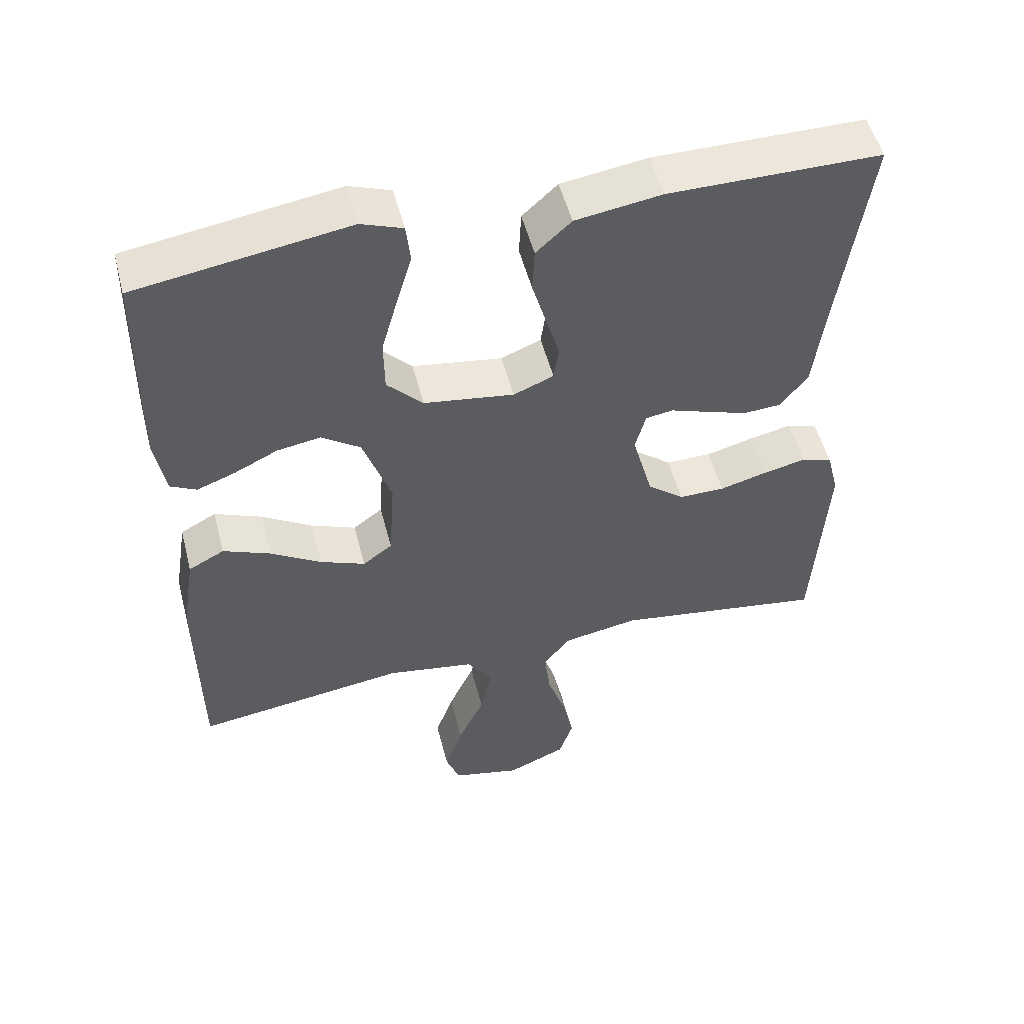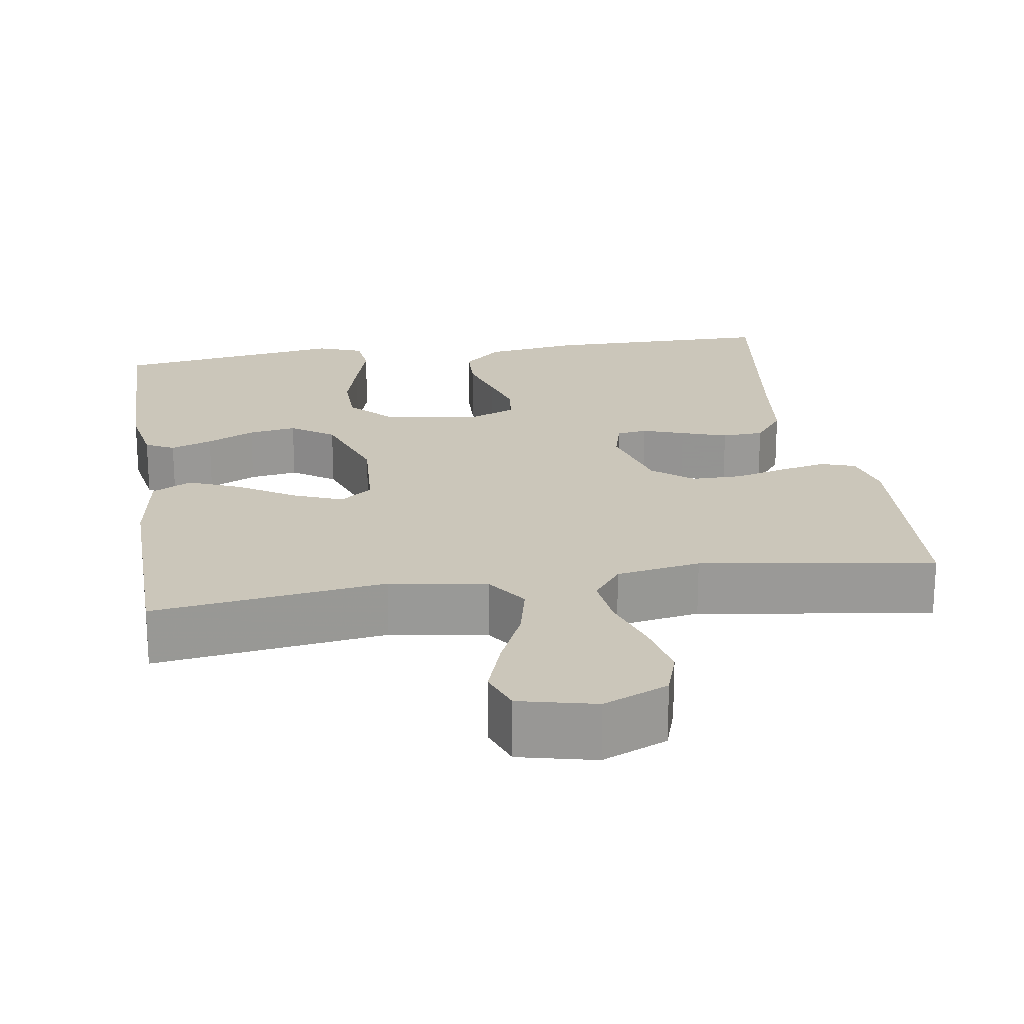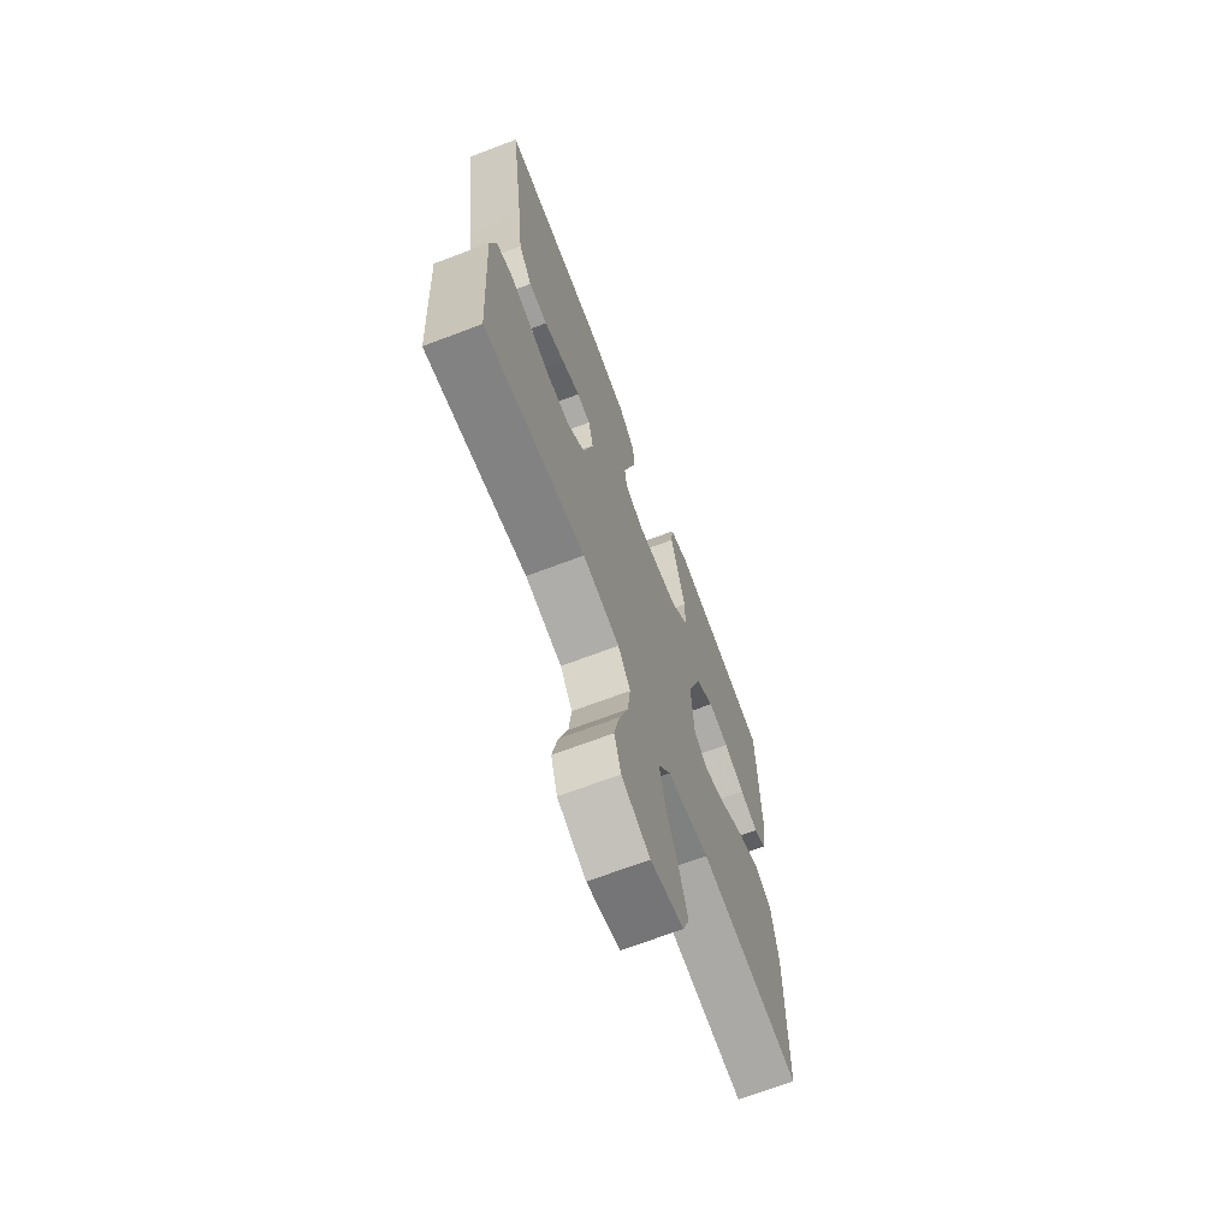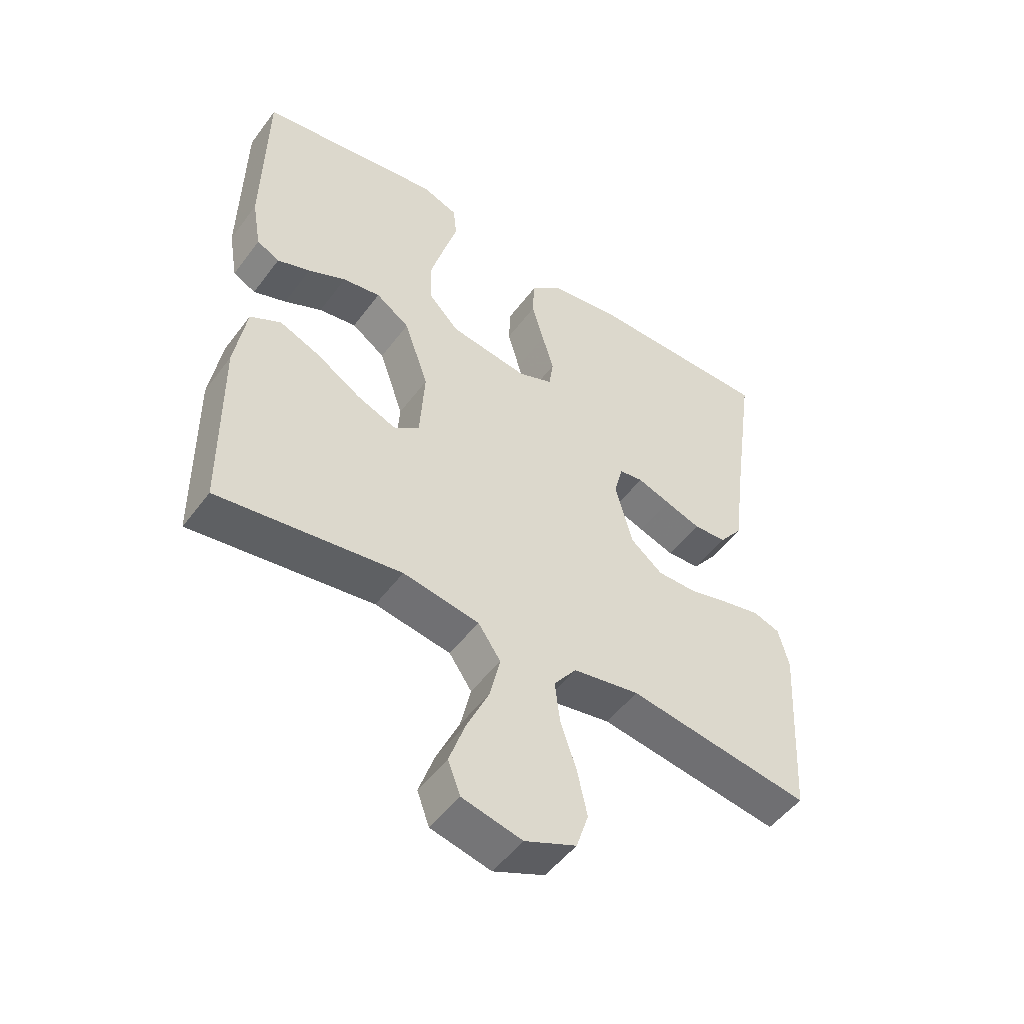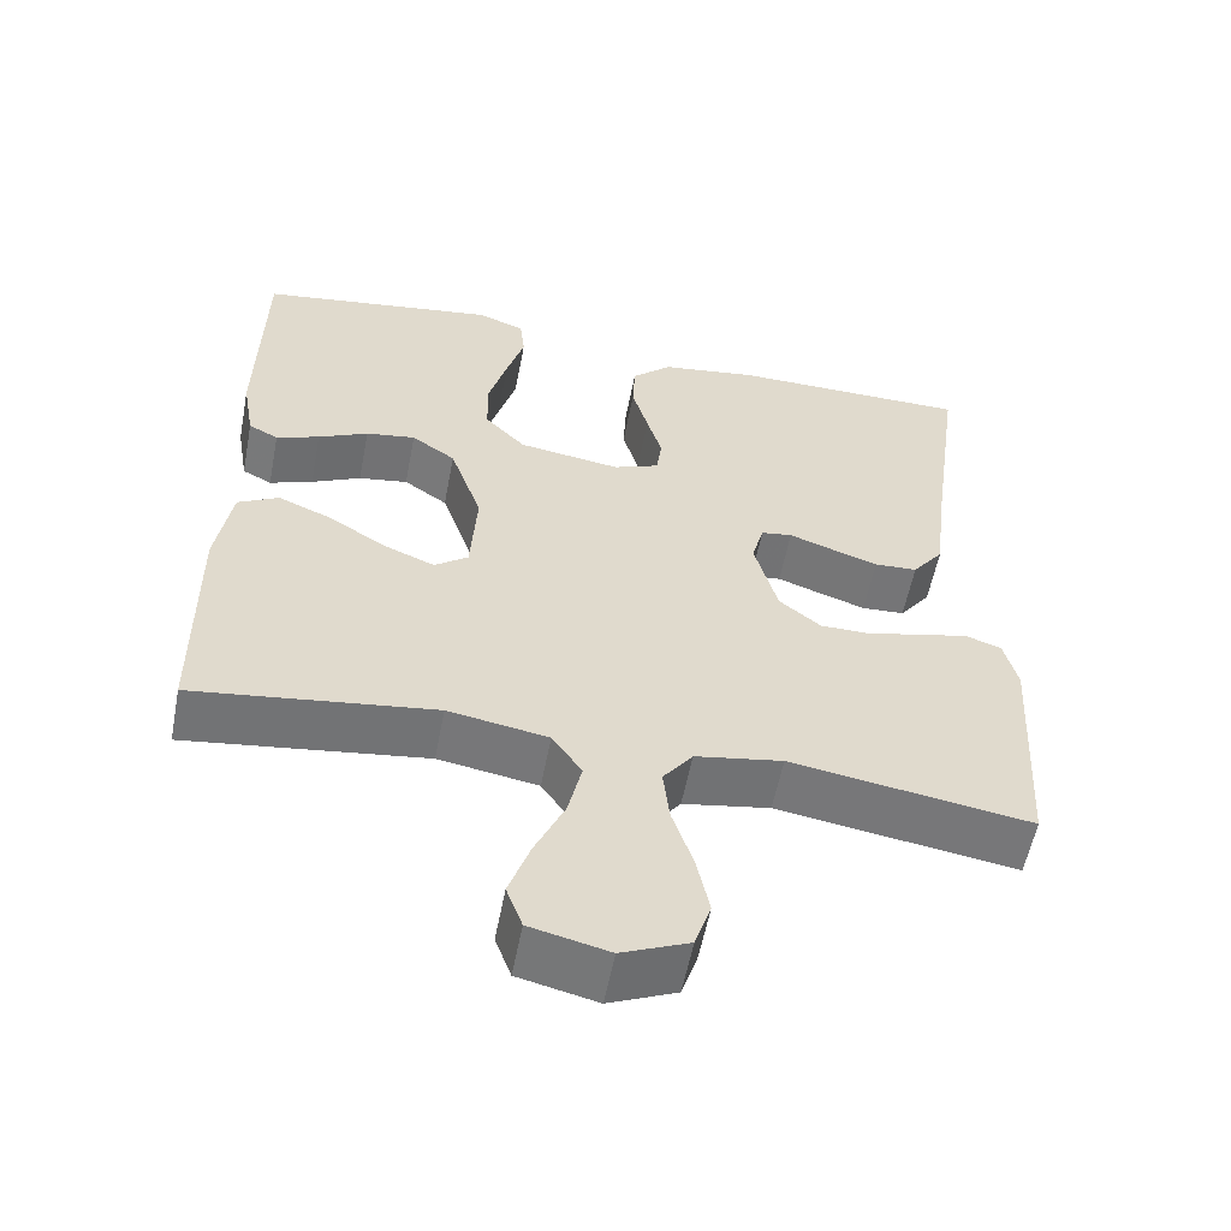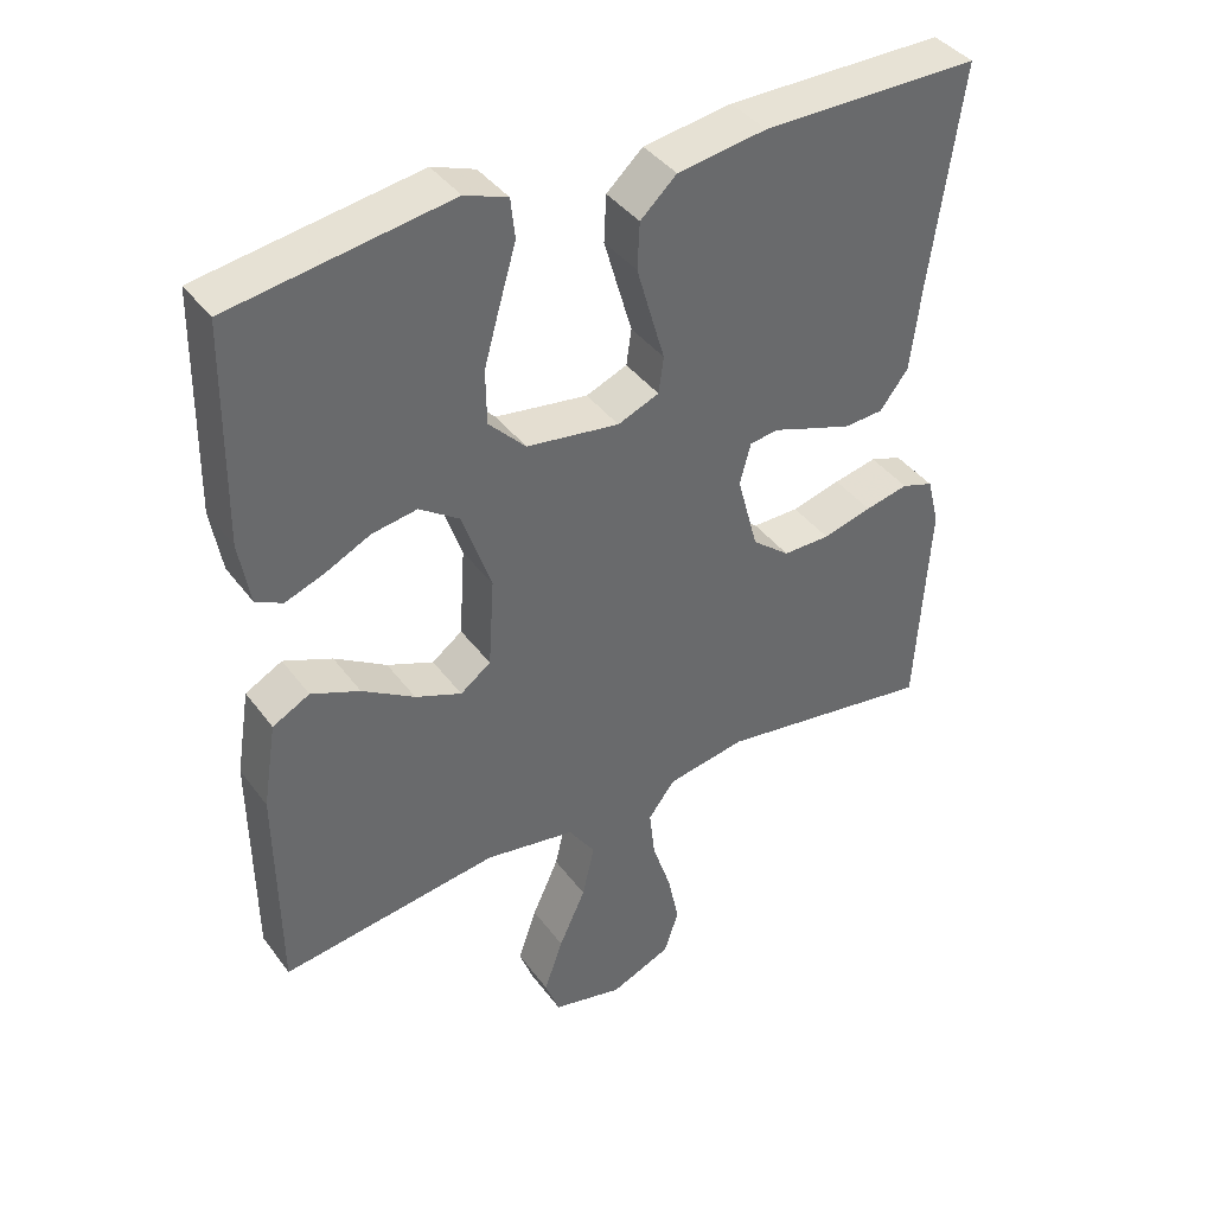
<metadata>
{"format":"obj","ext":"obj","renderer":"f3d","projection":"perspective","resolution":1024,"background":"white","views":[{"elev":52.2,"azim":165.6,"up":"+Z"},{"elev":21.1,"azim":171.1,"up":"+Y"},{"elev":-68.6,"azim":-69.2,"up":"+Z"},{"elev":-50.6,"azim":144.6,"up":"+Z"},{"elev":-56.9,"azim":169.1,"up":"+Z"},{"elev":40.2,"azim":147.1,"up":"+Z"}]}
</metadata>
<code>
v 0.5 0.07 -0.5
v 0.2 0.07 -0.459
v 0.075 0.07 -0.48
v 0.038 0.07 -0.534
v 0.055 0.07 -0.608
v 0.092 0.07 -0.689
v 0.118 0.07 -0.764
v 0.098 0.07 -0.818
v 0 0.07 -0.841
v -0.084 0.07 -0.805
v -0.104 0.07 -0.744
v -0.088 0.07 -0.669
v -0.062 0.07 -0.591
v -0.054 0.07 -0.522
v -0.091 0.07 -0.473
v -0.2 0.07 -0.454
v -0.5 0.07 -0.5
v -0.518 0.07 -0.2
v -0.501 0.07 -0.133
v -0.457 0.07 -0.118
v -0.397 0.07 -0.131
v -0.329 0.07 -0.149
v -0.264 0.07 -0.149
v -0.212 0.07 -0.107
v -0.183 0.07 0
v -0.198 0.07 0.056
v -0.237 0.07 0.062
v -0.291 0.07 0.043
v -0.35 0.07 0.023
v -0.404 0.07 0.026
v -0.443 0.07 0.077
v -0.458 0.07 0.2
v -0.5 0.07 0.5
v -0.2 0.07 0.501
v -0.078 0.07 0.483
v -0.028 0.07 0.437
v -0.025 0.07 0.373
v -0.045 0.07 0.303
v -0.064 0.07 0.238
v -0.057 0.07 0.188
v 0 0.07 0.165
v 0.128 0.07 0.184
v 0.179 0.07 0.237
v 0.18 0.07 0.312
v 0.157 0.07 0.394
v 0.135 0.07 0.469
v 0.141 0.07 0.524
v 0.2 0.07 0.546
v 0.5 0.07 0.5
v 0.505 0.07 0.2
v 0.49 0.07 0.113
v 0.453 0.07 0.094
v 0.399 0.07 0.114
v 0.337 0.07 0.144
v 0.275 0.07 0.154
v 0.22 0.07 0.116
v 0.18 0.07 0
v 0.188 0.07 -0.123
v 0.23 0.07 -0.154
v 0.294 0.07 -0.128
v 0.366 0.07 -0.083
v 0.433 0.07 -0.055
v 0.484 0.07 -0.082
v 0.503 0.07 -0.2
v 0.5 0 -0.5
v 0.2 0 -0.459
v 0.075 0 -0.48
v 0.038 0 -0.534
v 0.055 0 -0.608
v 0.092 0 -0.689
v 0.118 0 -0.764
v 0.098 0 -0.818
v 0 0 -0.841
v -0.084 0 -0.805
v -0.104 0 -0.744
v -0.088 0 -0.669
v -0.062 0 -0.591
v -0.054 0 -0.522
v -0.091 0 -0.473
v -0.2 0 -0.454
v -0.5 0 -0.5
v -0.518 0 -0.2
v -0.501 0 -0.133
v -0.457 0 -0.118
v -0.397 0 -0.131
v -0.329 0 -0.149
v -0.264 0 -0.149
v -0.212 0 -0.107
v -0.183 0 0
v -0.198 0 0.056
v -0.237 0 0.062
v -0.291 0 0.043
v -0.35 0 0.023
v -0.404 0 0.026
v -0.443 0 0.077
v -0.458 0 0.2
v -0.5 0 0.5
v -0.2 0 0.501
v -0.078 0 0.483
v -0.028 0 0.437
v -0.025 0 0.373
v -0.045 0 0.303
v -0.064 0 0.238
v -0.057 0 0.188
v 0 0 0.165
v 0.128 0 0.184
v 0.179 0 0.237
v 0.18 0 0.312
v 0.157 0 0.394
v 0.135 0 0.469
v 0.141 0 0.524
v 0.2 0 0.546
v 0.5 0 0.5
v 0.505 0 0.2
v 0.49 0 0.113
v 0.453 0 0.094
v 0.399 0 0.114
v 0.337 0 0.144
v 0.275 0 0.154
v 0.22 0 0.116
v 0.18 0 0
v 0.188 0 -0.123
v 0.23 0 -0.154
v 0.294 0 -0.128
v 0.366 0 -0.083
v 0.433 0 -0.055
v 0.484 0 -0.082
v 0.503 0 -0.2
f 63 64 1 2
f 60 61 62 63
f 59 60 63 2
f 58 59 2 3
f 57 58 3 4
f 51 52 53 54
f 49 50 51 54
f 49 54 55
f 48 49 55 56
f 45 46 47 48
f 44 45 48
f 43 44 48 56
f 36 37 38 39
f 34 35 36 39
f 32 33 34 39
f 32 39 40
f 31 32 40 41
f 27 28 29 30
f 27 30 31 41
f 19 20 21 22
f 17 18 19 22
f 16 17 22 23
f 15 16 23 24
f 10 11 12 13
f 10 13 14
f 9 10 14
f 8 9 14
f 5 6 7 8
f 4 5 8 14
f 57 4 14 15
f 42 43 56 57
f 26 27 41 42
f 25 26 42 57
f 15 24 25 57
f 66 65 128 127
f 127 126 125 124
f 66 127 124 123
f 67 66 123 122
f 68 67 122 121
f 118 117 116 115
f 118 115 114 113
f 119 118 113
f 120 119 113 112
f 112 111 110 109
f 112 109 108
f 120 112 108 107
f 103 102 101 100
f 103 100 99 98
f 103 98 97 96
f 104 103 96
f 105 104 96 95
f 94 93 92 91
f 105 95 94 91
f 86 85 84 83
f 86 83 82 81
f 87 86 81 80
f 88 87 80 79
f 77 76 75 74
f 78 77 74
f 78 74 73
f 78 73 72
f 72 71 70 69
f 78 72 69 68
f 79 78 68 121
f 121 120 107 106
f 106 105 91 90
f 121 106 90 89
f 121 89 88 79
f 1 65 66 2
f 2 66 67 3
f 3 67 68 4
f 4 68 69 5
f 5 69 70 6
f 6 70 71 7
f 7 71 72 8
f 8 72 73 9
f 9 73 74 10
f 10 74 75 11
f 11 75 76 12
f 12 76 77 13
f 13 77 78 14
f 14 78 79 15
f 15 79 80 16
f 16 80 81 17
f 17 81 82 18
f 18 82 83 19
f 19 83 84 20
f 20 84 85 21
f 21 85 86 22
f 22 86 87 23
f 23 87 88 24
f 24 88 89 25
f 25 89 90 26
f 26 90 91 27
f 27 91 92 28
f 28 92 93 29
f 29 93 94 30
f 30 94 95 31
f 31 95 96 32
f 32 96 97 33
f 33 97 98 34
f 34 98 99 35
f 35 99 100 36
f 36 100 101 37
f 37 101 102 38
f 38 102 103 39
f 39 103 104 40
f 40 104 105 41
f 41 105 106 42
f 42 106 107 43
f 43 107 108 44
f 44 108 109 45
f 45 109 110 46
f 46 110 111 47
f 47 111 112 48
f 48 112 113 49
f 49 113 114 50
f 50 114 115 51
f 51 115 116 52
f 52 116 117 53
f 53 117 118 54
f 54 118 119 55
f 55 119 120 56
f 56 120 121 57
f 57 121 122 58
f 58 122 123 59
f 59 123 124 60
f 60 124 125 61
f 61 125 126 62
f 62 126 127 63
f 63 127 128 64
f 64 128 65 1

</code>
